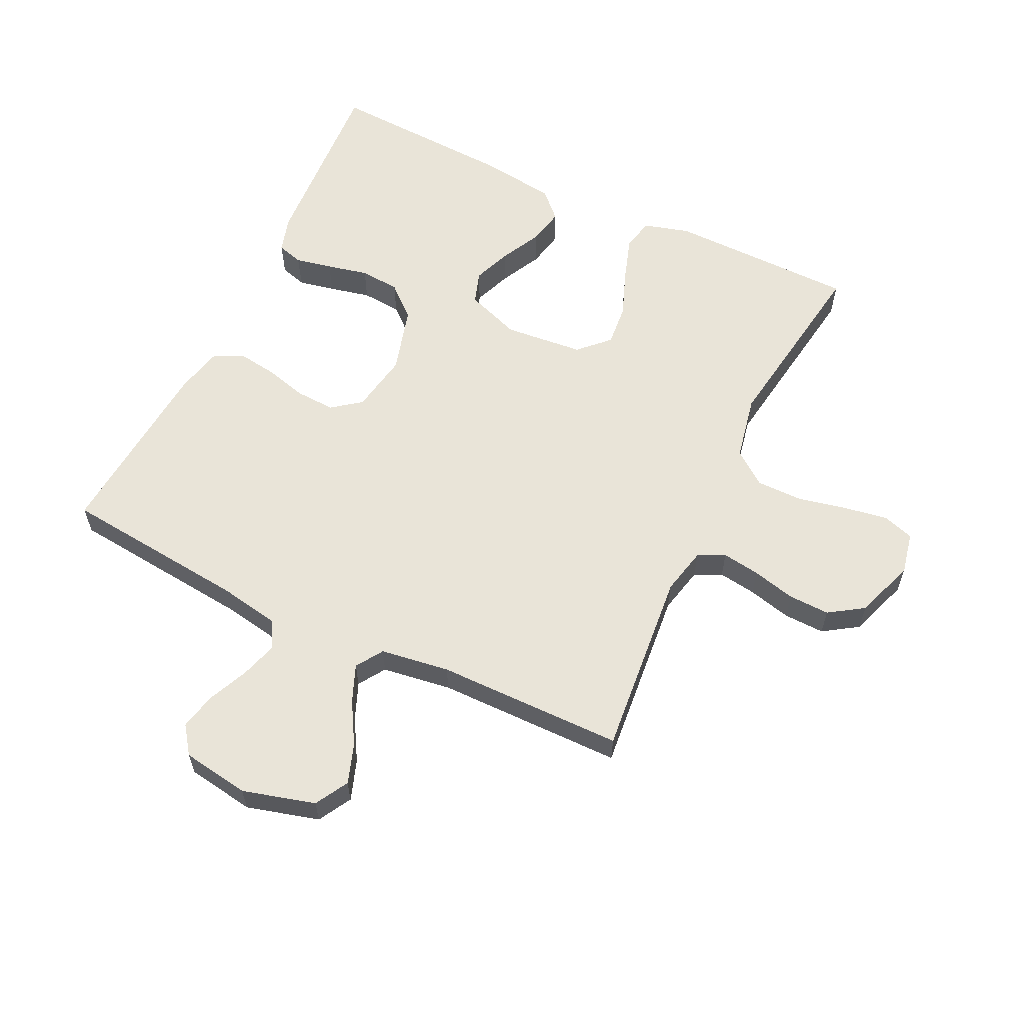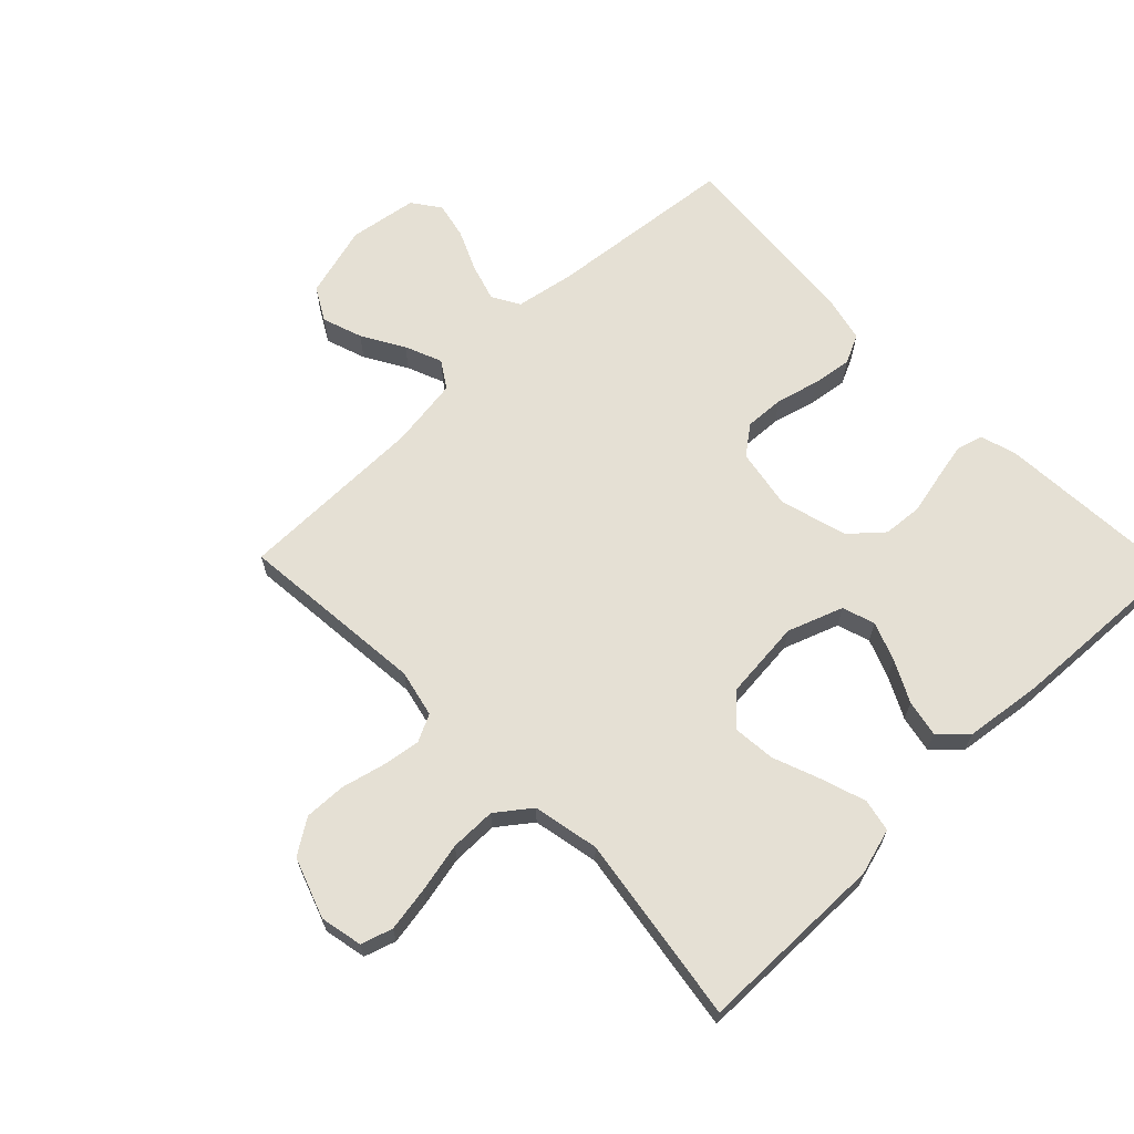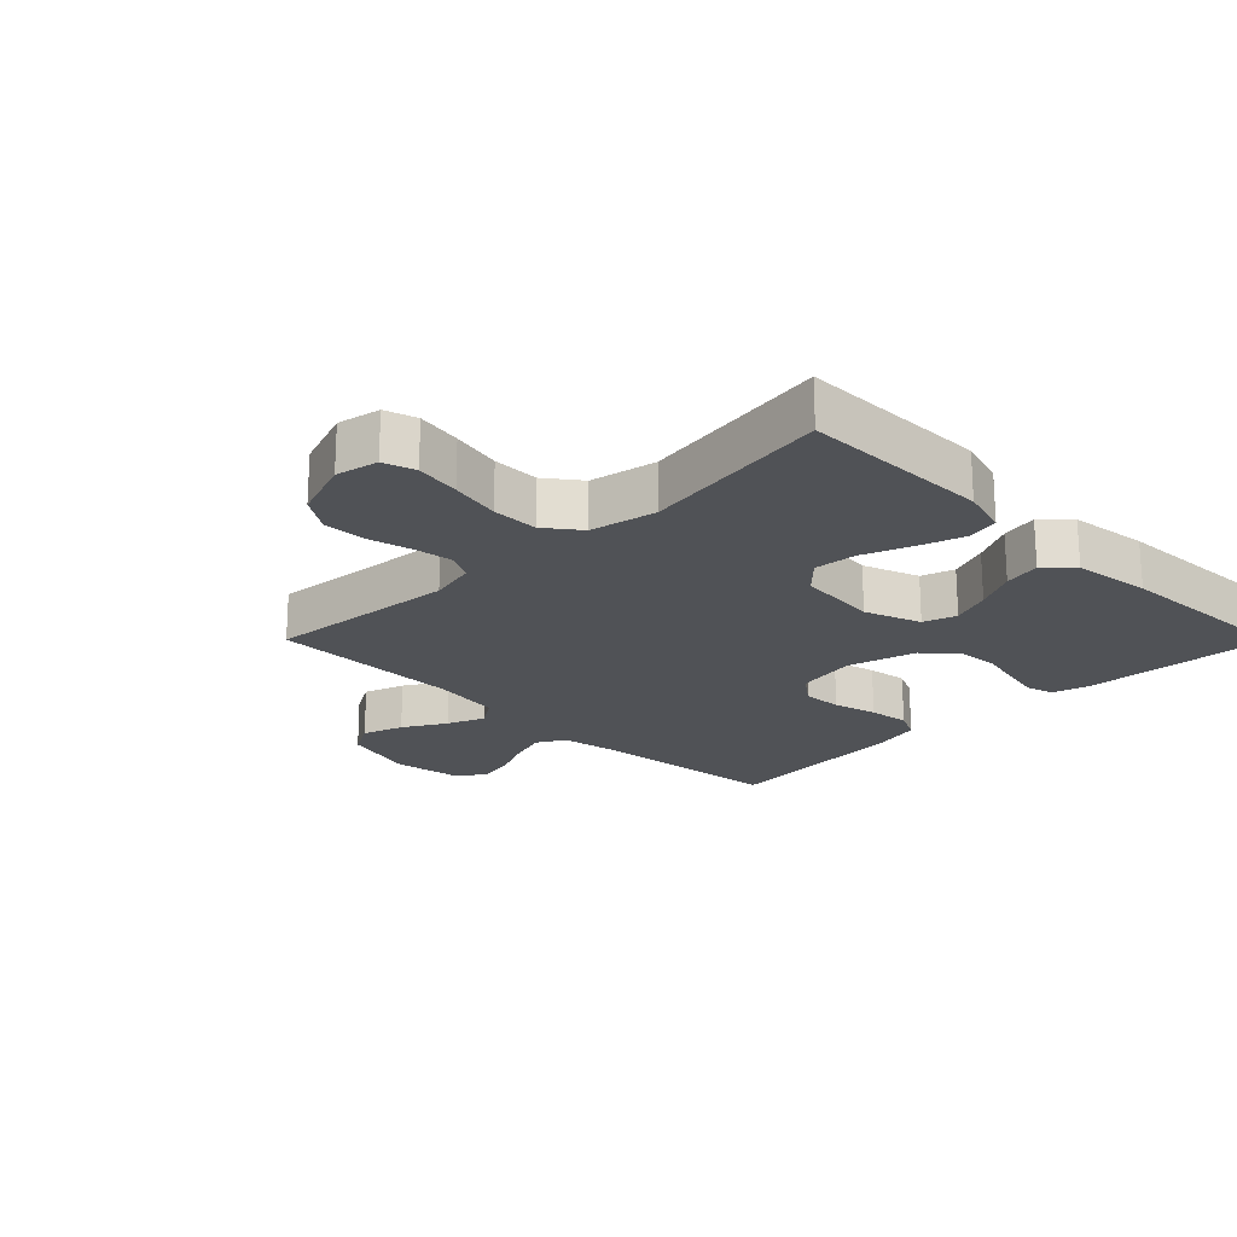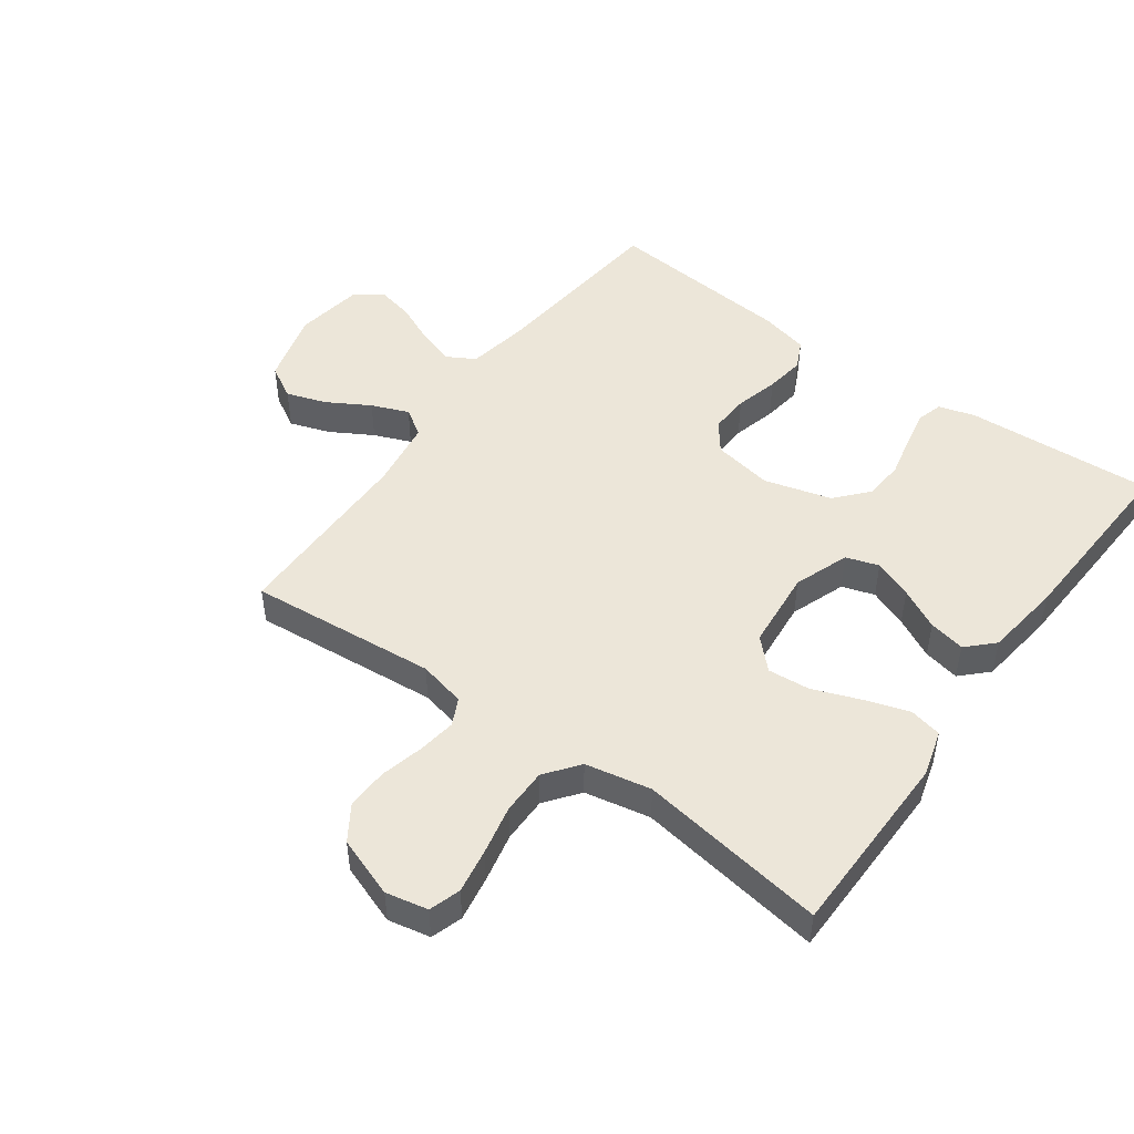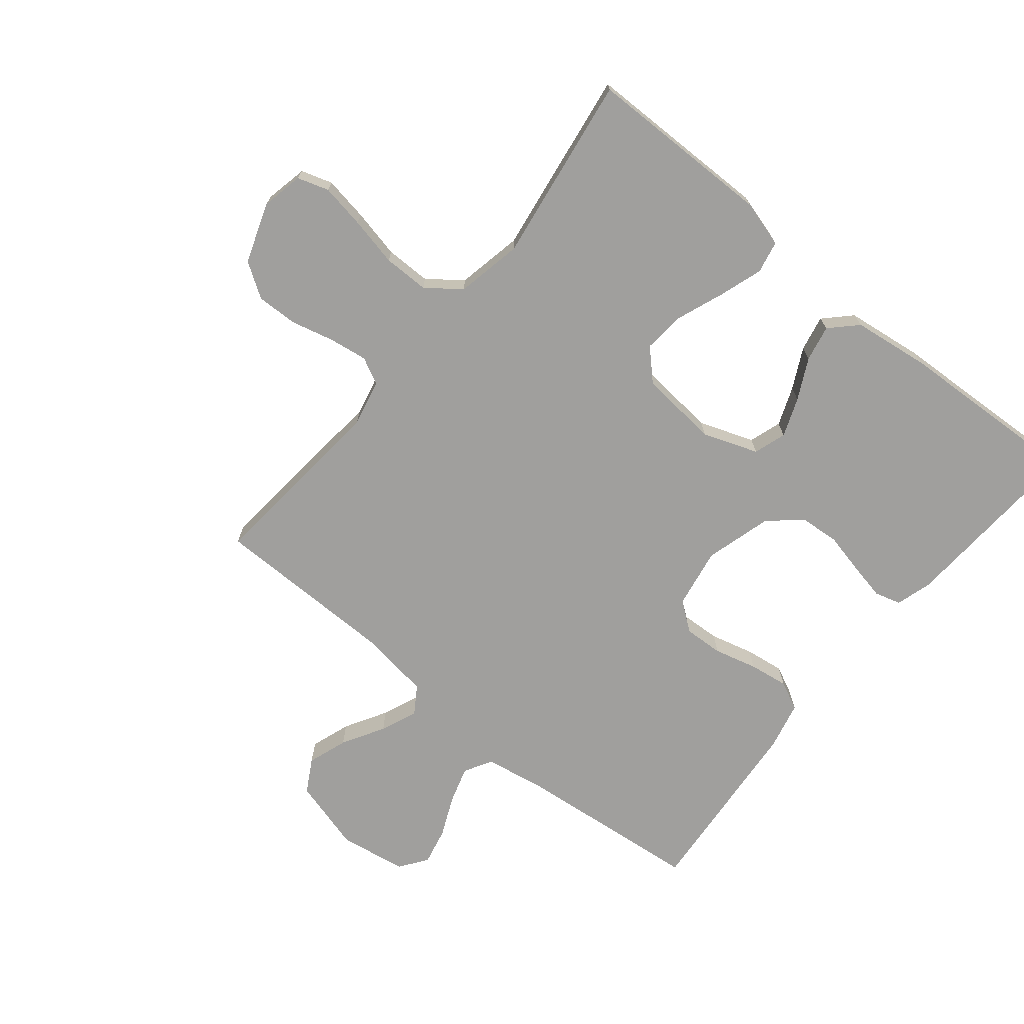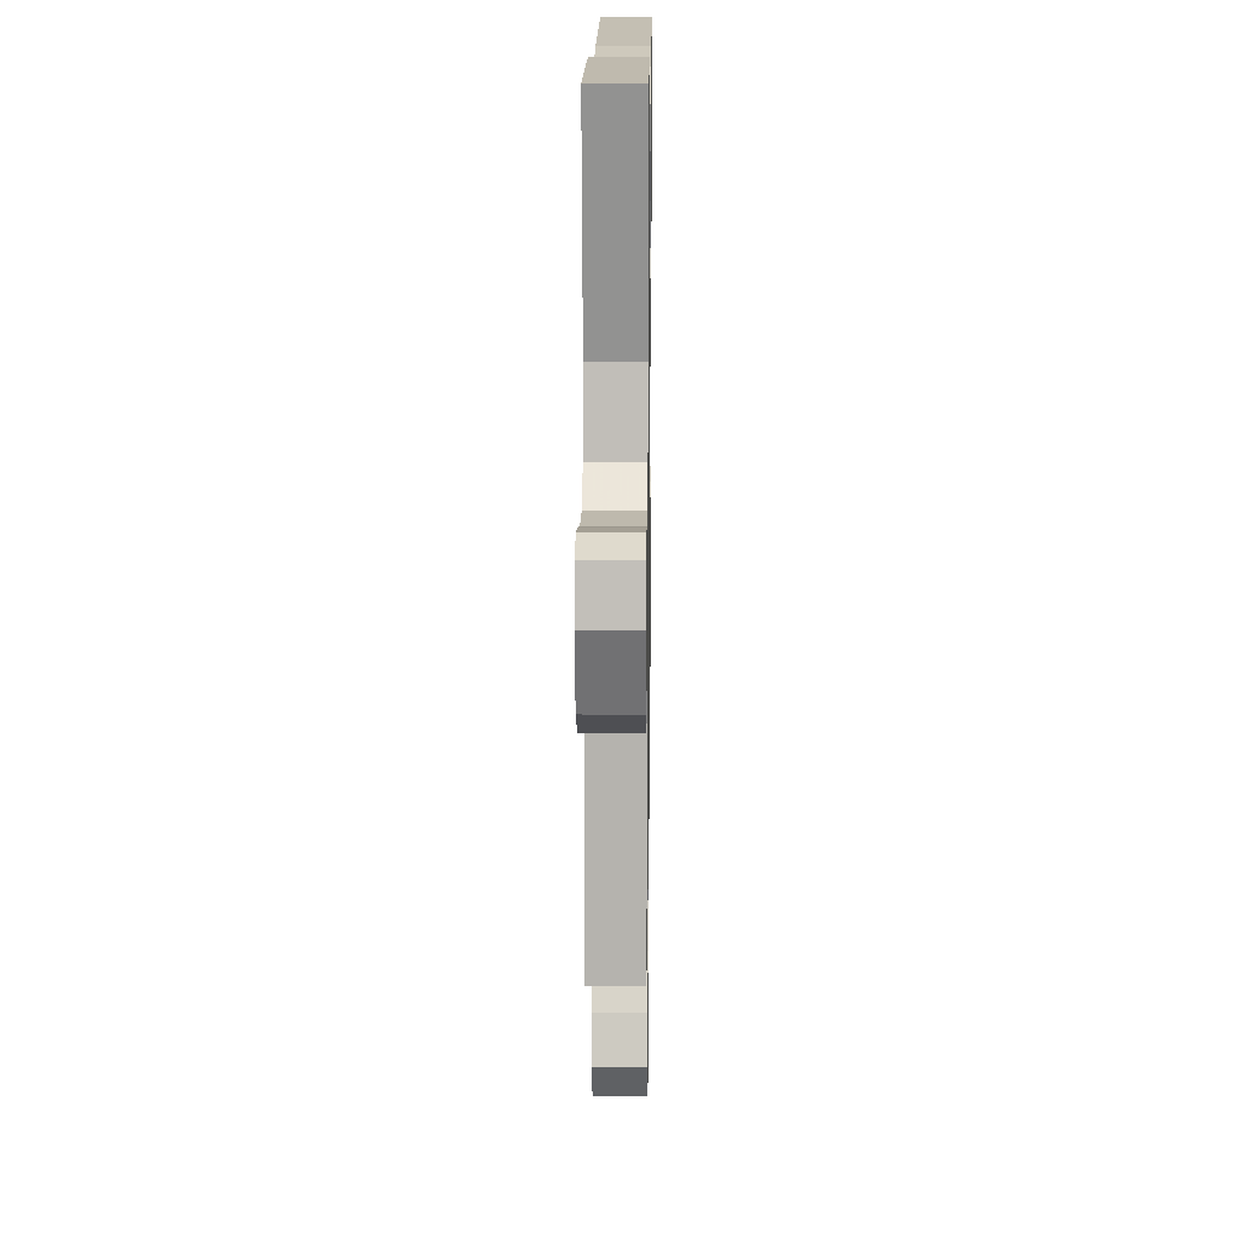
<metadata>
{"format":"obj","ext":"obj","renderer":"f3d","projection":"perspective","resolution":1024,"background":"white","views":[{"elev":60.1,"azim":-154.4,"up":"+Y"},{"elev":65.8,"azim":-44.1,"up":"+Y"},{"elev":-20.9,"azim":-45.1,"up":"+Y"},{"elev":48.6,"azim":-54.0,"up":"+Y"},{"elev":-71.4,"azim":-39.3,"up":"+Y"},{"elev":15.1,"azim":-89.2,"up":"+Z"}]}
</metadata>
<code>
v -0.5 0.07 -0.5
v -0.472 0.07 -0.2
v -0.489 0.07 -0.125
v -0.532 0.07 -0.104
v -0.593 0.07 -0.113
v -0.662 0.07 -0.13
v -0.728 0.07 -0.132
v -0.783 0.07 -0.096
v -0.817 0.07 0
v -0.803 0.07 0.067
v -0.753 0.07 0.083
v -0.682 0.07 0.071
v -0.603 0.07 0.054
v -0.53 0.07 0.054
v -0.476 0.07 0.095
v -0.455 0.07 0.2
v -0.5 0.07 0.5
v -0.2 0.07 0.503
v -0.126 0.07 0.482
v -0.115 0.07 0.43
v -0.138 0.07 0.36
v -0.167 0.07 0.284
v -0.173 0.07 0.217
v -0.127 0.07 0.171
v 0 0.07 0.159
v 0.088 0.07 0.191
v 0.105 0.07 0.243
v 0.081 0.07 0.305
v 0.048 0.07 0.37
v 0.036 0.07 0.428
v 0.077 0.07 0.469
v 0.2 0.07 0.485
v 0.5 0.07 0.5
v 0.482 0.07 0.2
v 0.465 0.07 0.142
v 0.423 0.07 0.13
v 0.364 0.07 0.142
v 0.298 0.07 0.157
v 0.234 0.07 0.152
v 0.183 0.07 0.107
v 0.153 0.07 0
v 0.17 0.07 -0.096
v 0.216 0.07 -0.131
v 0.279 0.07 -0.128
v 0.348 0.07 -0.11
v 0.411 0.07 -0.101
v 0.457 0.07 -0.123
v 0.475 0.07 -0.2
v 0.5 0.07 -0.5
v 0.2 0.07 -0.531
v 0.105 0.07 -0.548
v 0.08 0.07 -0.592
v 0.098 0.07 -0.651
v 0.127 0.07 -0.716
v 0.14 0.07 -0.775
v 0.108 0.07 -0.819
v 0 0.07 -0.836
v -0.116 0.07 -0.804
v -0.146 0.07 -0.751
v -0.124 0.07 -0.687
v -0.085 0.07 -0.62
v -0.061 0.07 -0.561
v -0.089 0.07 -0.518
v -0.2 0.07 -0.502
v -0.5 0 -0.5
v -0.472 0 -0.2
v -0.489 0 -0.125
v -0.532 0 -0.104
v -0.593 0 -0.113
v -0.662 0 -0.13
v -0.728 0 -0.132
v -0.783 0 -0.096
v -0.817 0 0
v -0.803 0 0.067
v -0.753 0 0.083
v -0.682 0 0.071
v -0.603 0 0.054
v -0.53 0 0.054
v -0.476 0 0.095
v -0.455 0 0.2
v -0.5 0 0.5
v -0.2 0 0.503
v -0.126 0 0.482
v -0.115 0 0.43
v -0.138 0 0.36
v -0.167 0 0.284
v -0.173 0 0.217
v -0.127 0 0.171
v 0 0 0.159
v 0.088 0 0.191
v 0.105 0 0.243
v 0.081 0 0.305
v 0.048 0 0.37
v 0.036 0 0.428
v 0.077 0 0.469
v 0.2 0 0.485
v 0.5 0 0.5
v 0.482 0 0.2
v 0.465 0 0.142
v 0.423 0 0.13
v 0.364 0 0.142
v 0.298 0 0.157
v 0.234 0 0.152
v 0.183 0 0.107
v 0.153 0 0
v 0.17 0 -0.096
v 0.216 0 -0.131
v 0.279 0 -0.128
v 0.348 0 -0.11
v 0.411 0 -0.101
v 0.457 0 -0.123
v 0.475 0 -0.2
v 0.5 0 -0.5
v 0.2 0 -0.531
v 0.105 0 -0.548
v 0.08 0 -0.592
v 0.098 0 -0.651
v 0.127 0 -0.716
v 0.14 0 -0.775
v 0.108 0 -0.819
v 0 0 -0.836
v -0.116 0 -0.804
v -0.146 0 -0.751
v -0.124 0 -0.687
v -0.085 0 -0.62
v -0.061 0 -0.561
v -0.089 0 -0.518
v -0.2 0 -0.502
f 58 59 60 61
f 58 61 62
f 57 58 62
f 56 57 62
f 53 54 55 56
f 52 53 56 62
f 51 52 62 63
f 47 48 49 50
f 47 50 51 63
f 44 45 46 47
f 43 44 47 63
f 35 36 37 38
f 33 34 35 38
f 33 38 39
f 32 33 39 40
f 28 29 30 31
f 27 28 31 32
f 26 27 32 40
f 19 20 21 22
f 17 18 19 22
f 16 17 22 23
f 15 16 23 24
f 10 11 12 13
f 8 9 10 13
f 8 13 14
f 5 6 7 8
f 4 5 8 14
f 3 4 14 15
f 64 1 2
f 42 43 63 64
f 41 42 64 2
f 25 26 40 41
f 15 24 25 41
f 2 3 15 41
f 125 124 123 122
f 126 125 122
f 126 122 121
f 126 121 120
f 120 119 118 117
f 126 120 117 116
f 127 126 116 115
f 114 113 112 111
f 127 115 114 111
f 111 110 109 108
f 127 111 108 107
f 102 101 100 99
f 102 99 98 97
f 103 102 97
f 104 103 97 96
f 95 94 93 92
f 96 95 92 91
f 104 96 91 90
f 86 85 84 83
f 86 83 82 81
f 87 86 81 80
f 88 87 80 79
f 77 76 75 74
f 77 74 73 72
f 78 77 72
f 72 71 70 69
f 78 72 69 68
f 79 78 68 67
f 66 65 128
f 128 127 107 106
f 66 128 106 105
f 105 104 90 89
f 105 89 88 79
f 105 79 67 66
f 1 65 66 2
f 2 66 67 3
f 3 67 68 4
f 4 68 69 5
f 5 69 70 6
f 6 70 71 7
f 7 71 72 8
f 8 72 73 9
f 9 73 74 10
f 10 74 75 11
f 11 75 76 12
f 12 76 77 13
f 13 77 78 14
f 14 78 79 15
f 15 79 80 16
f 16 80 81 17
f 17 81 82 18
f 18 82 83 19
f 19 83 84 20
f 20 84 85 21
f 21 85 86 22
f 22 86 87 23
f 23 87 88 24
f 24 88 89 25
f 25 89 90 26
f 26 90 91 27
f 27 91 92 28
f 28 92 93 29
f 29 93 94 30
f 30 94 95 31
f 31 95 96 32
f 32 96 97 33
f 33 97 98 34
f 34 98 99 35
f 35 99 100 36
f 36 100 101 37
f 37 101 102 38
f 38 102 103 39
f 39 103 104 40
f 40 104 105 41
f 41 105 106 42
f 42 106 107 43
f 43 107 108 44
f 44 108 109 45
f 45 109 110 46
f 46 110 111 47
f 47 111 112 48
f 48 112 113 49
f 49 113 114 50
f 50 114 115 51
f 51 115 116 52
f 52 116 117 53
f 53 117 118 54
f 54 118 119 55
f 55 119 120 56
f 56 120 121 57
f 57 121 122 58
f 58 122 123 59
f 59 123 124 60
f 60 124 125 61
f 61 125 126 62
f 62 126 127 63
f 63 127 128 64
f 64 128 65 1

</code>
